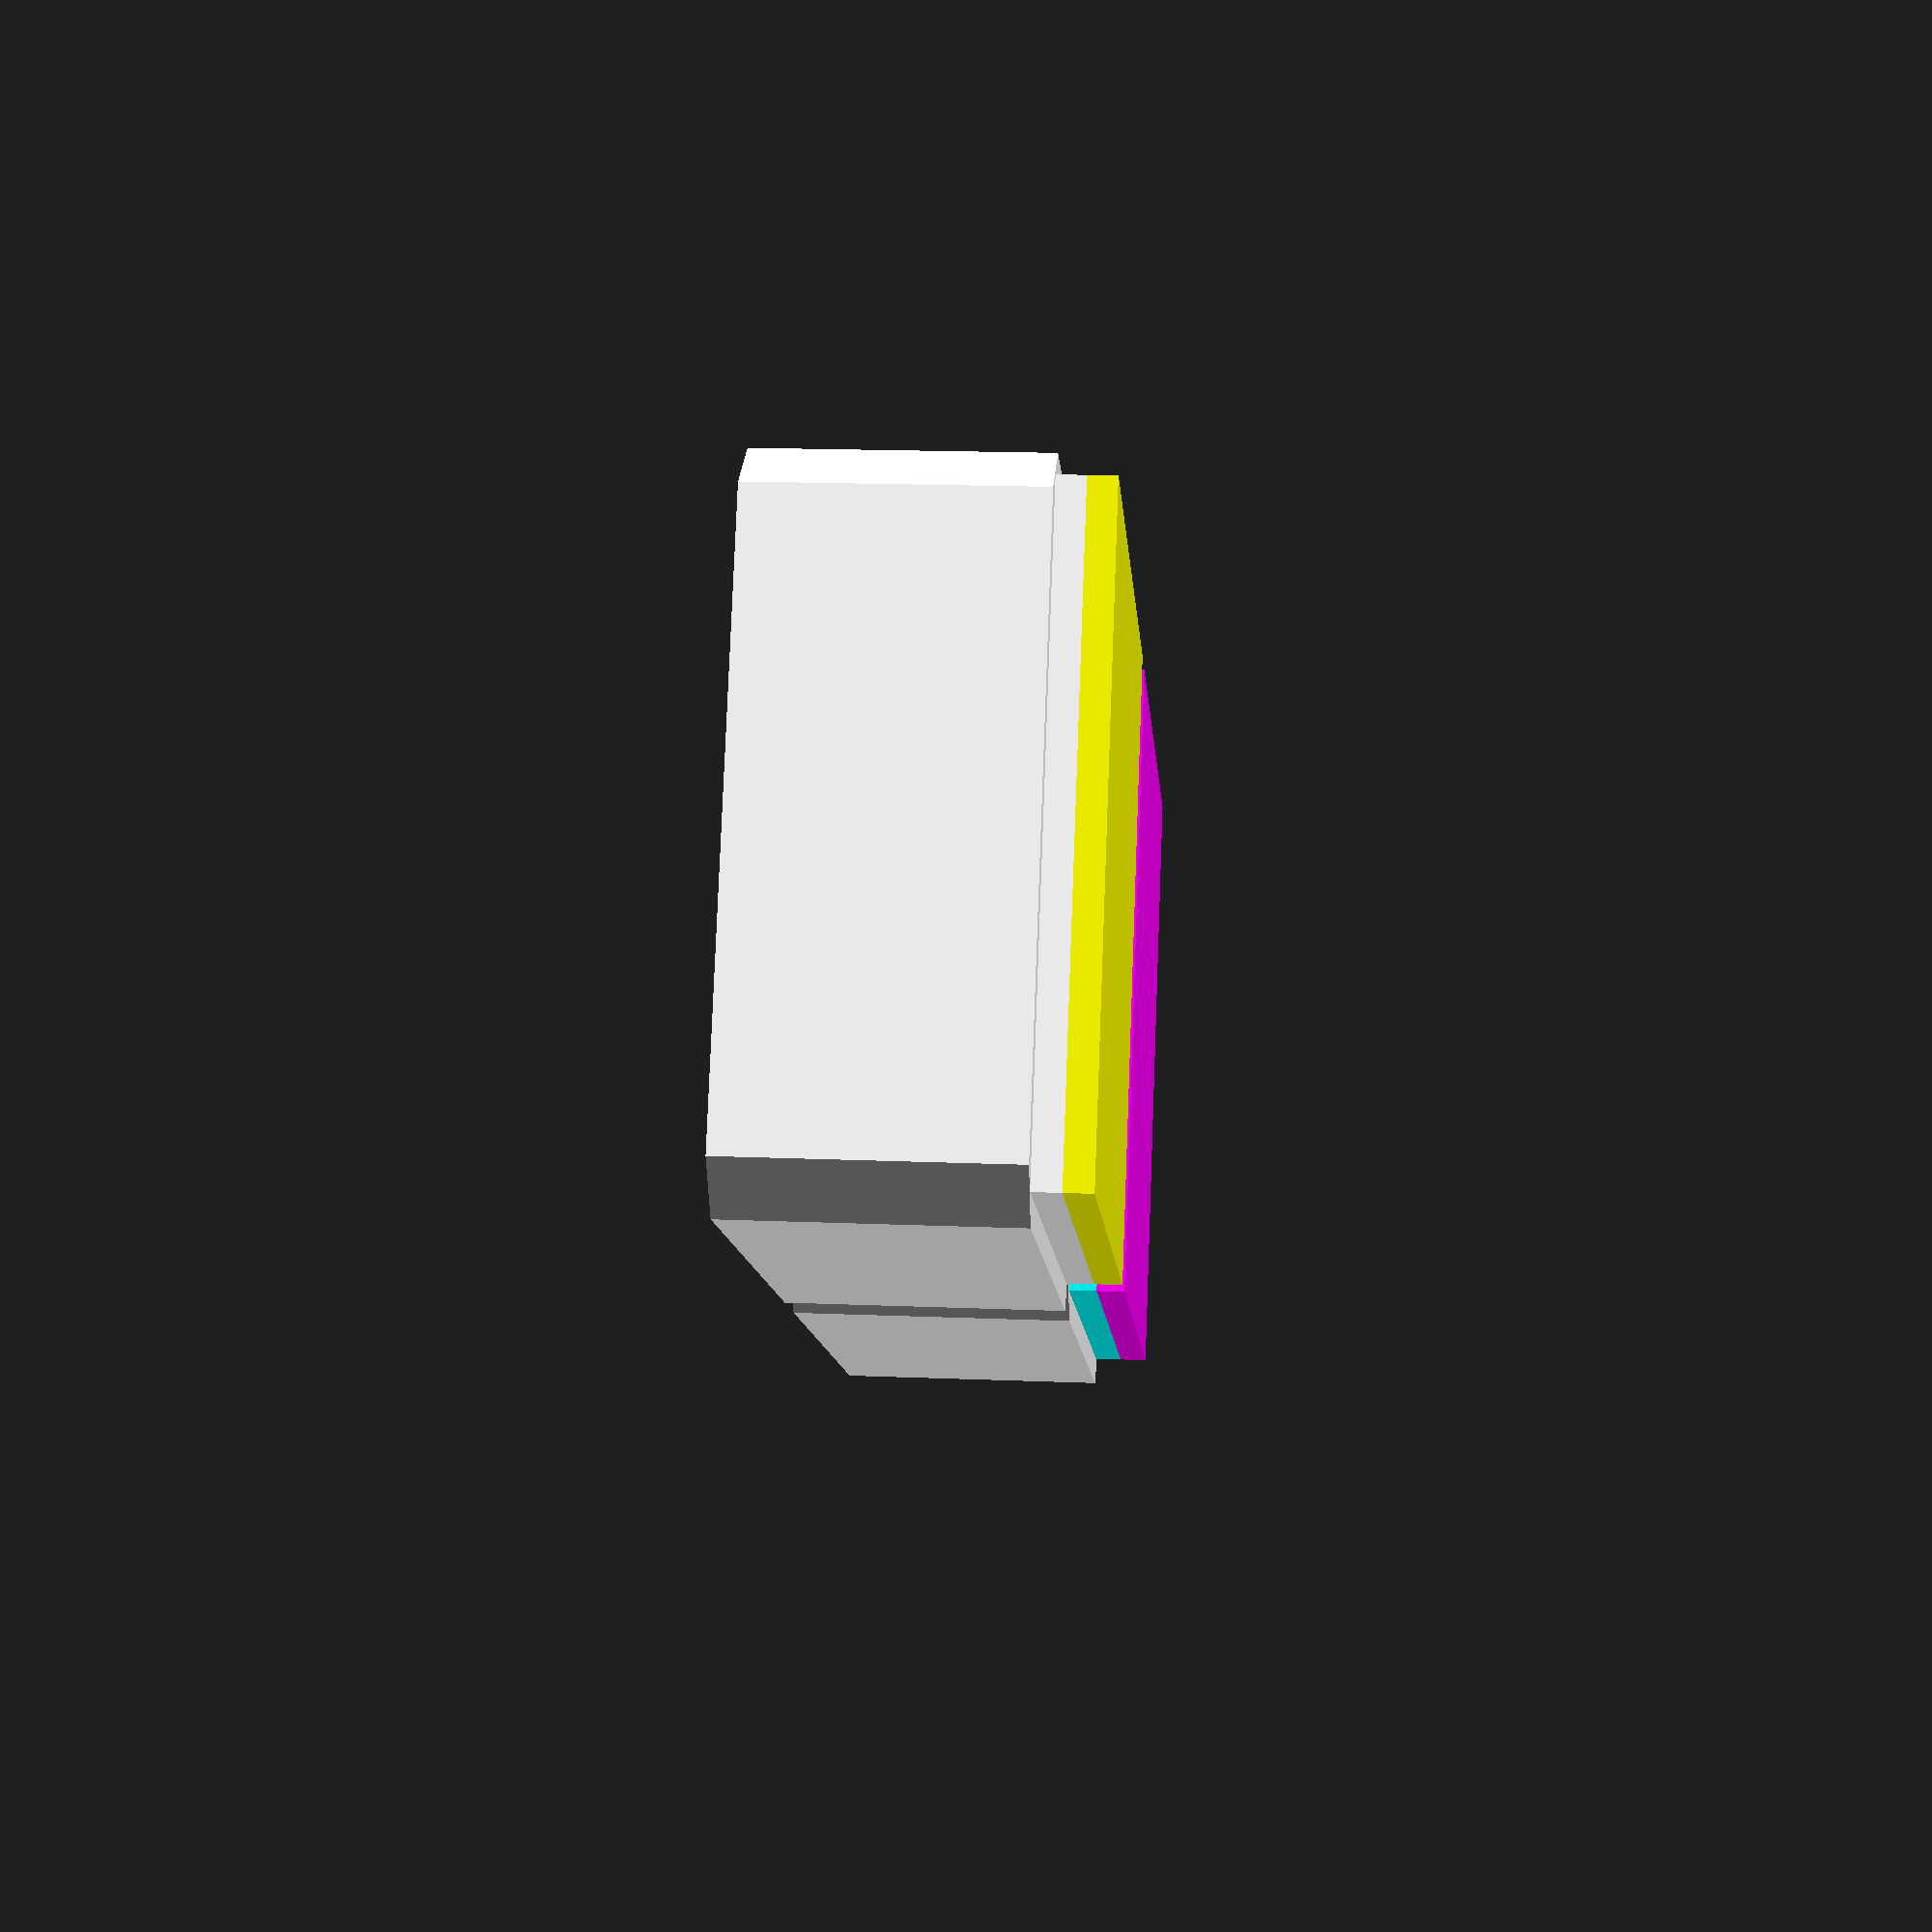
<openscad>

tetris_white=true;
tetris_cyan=true;
tetris_magenta=true;
tetris_yellow=true;


// color("white") tetris_base1();
// color("cyan") tetris_t1();
// color("magenta") tetris_t2();


l=5;     // size of base
l2=4.6;  // size of top plates
t=0.2002;  // thickness of top plates
r=l/2;   // for base fillets
d=2;     // for base fillets

// Loc = [0, 0, 0], col1 = cyan, col2 = magenta 
union(){
    if(tetris_white==true){
        color("white")
        tetris_base1();
    }

    if(tetris_cyan==true){
        color("cyan")
        tetris_t1();
    }

    if(tetris_magenta==true){
        color("magenta")
        tetris_t2();
    }
}

// Loc = [0, l, 0], col1 = white, col2 = yellow 
translate([l, 0, 0])
union(){
    if(tetris_white==true){
        color("white")
        tetris_base1();
    }

    if(tetris_white==true){
        color("white")
        tetris_t1();
    }

    if(tetris_yellow==true){
        color("yellow")
        tetris_t2();
    }
}

// modules of the building parts
module tetris_base1(){
    color()
    intersection() {
        translate([0,0,0])
            cube([l, l, d]);
        translate([r, r, -d*0.01]){
            cylinder(h=d*1.02, d=r*1.6/sin(atan(1/sqrt(2)))-r/22);
        }
    }    
}

module tetris_t1(){
    o1=(l-l2)/2;
    translate([o1,o1,d])
        cube([l2, l2, t]);
}

module tetris_t2(){
    o1=(l-l2)/2;
    translate([o1,o1,d+t])
        cube([l2, l2, t]);
}
</openscad>
<views>
elev=342.0 azim=208.7 roll=274.5 proj=p view=wireframe
</views>
